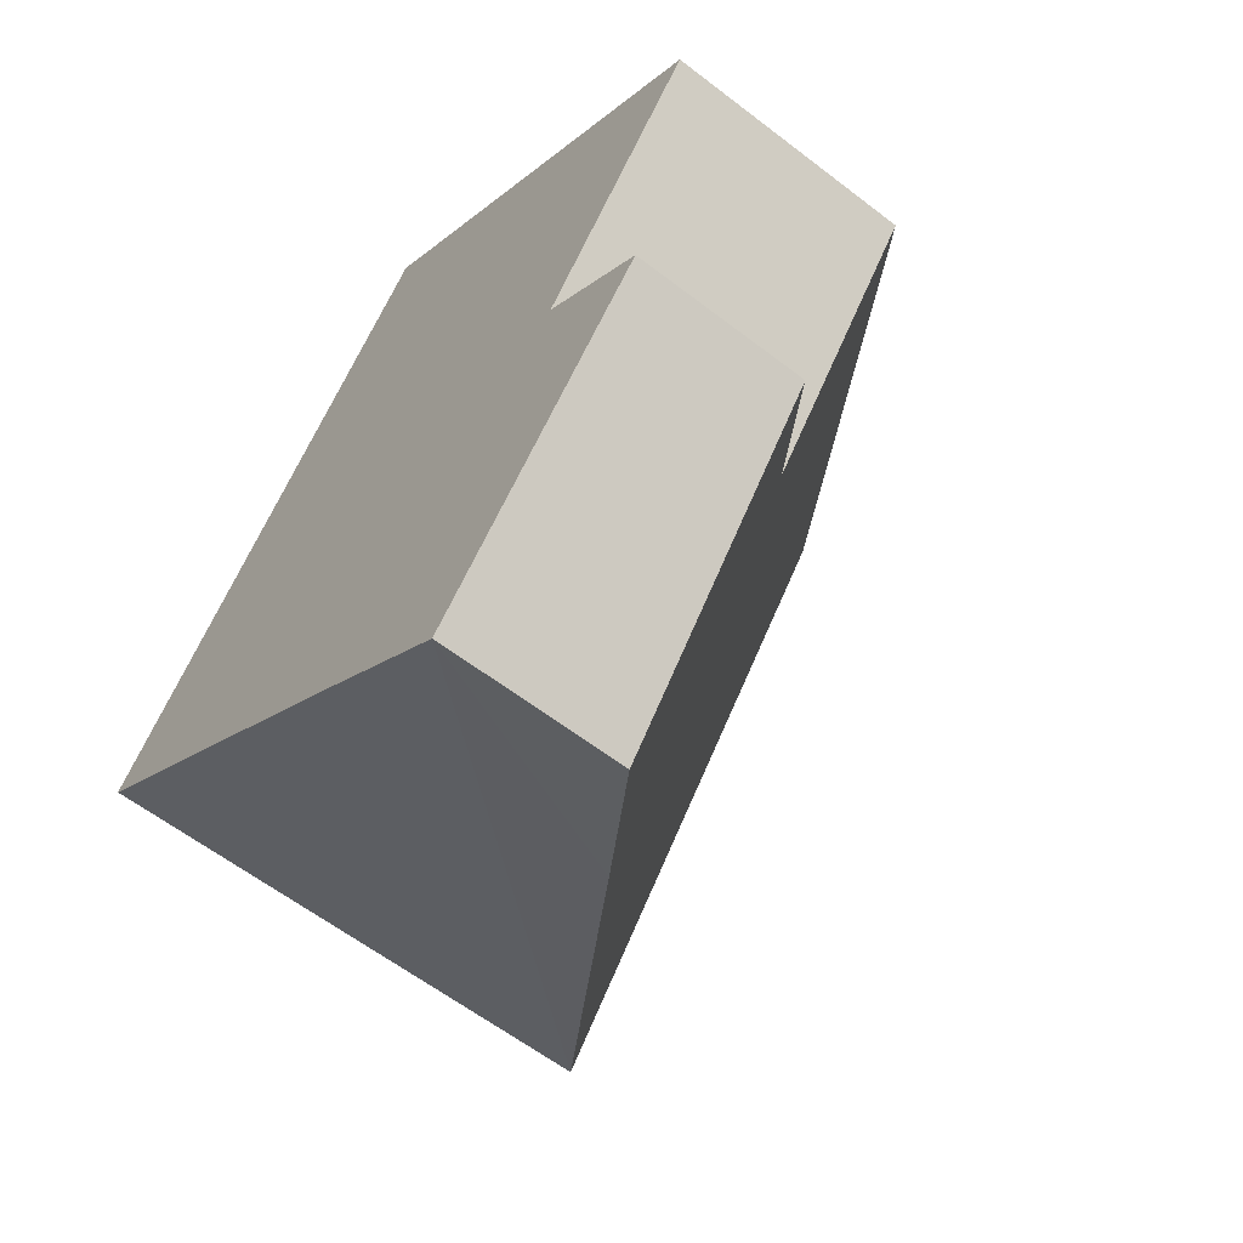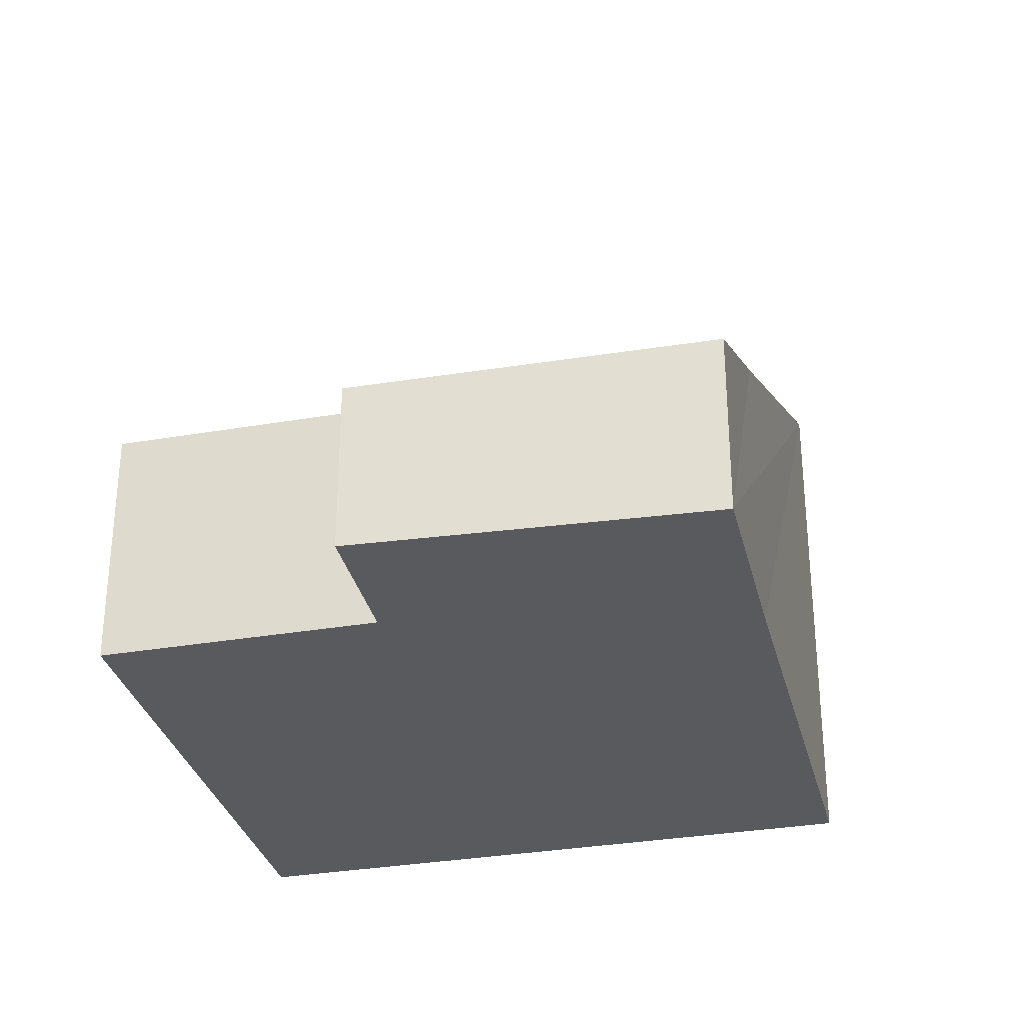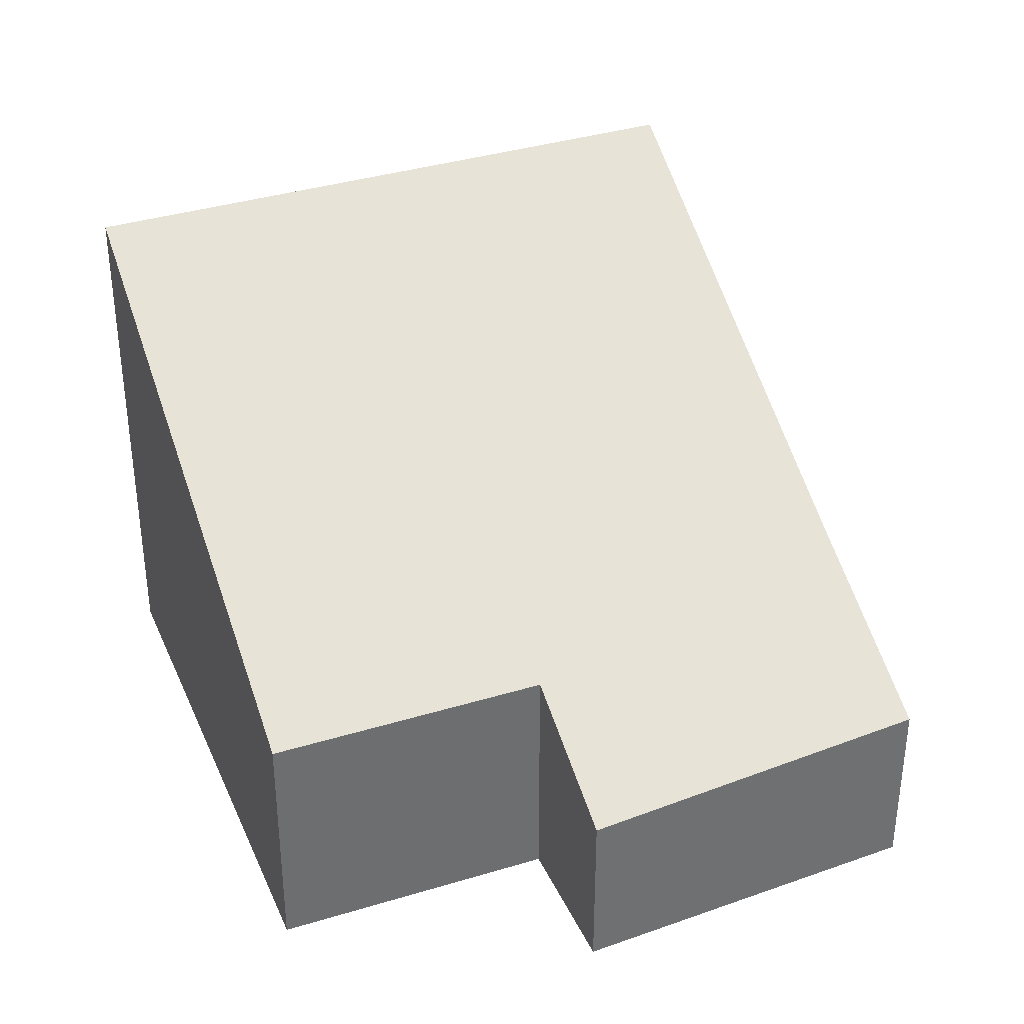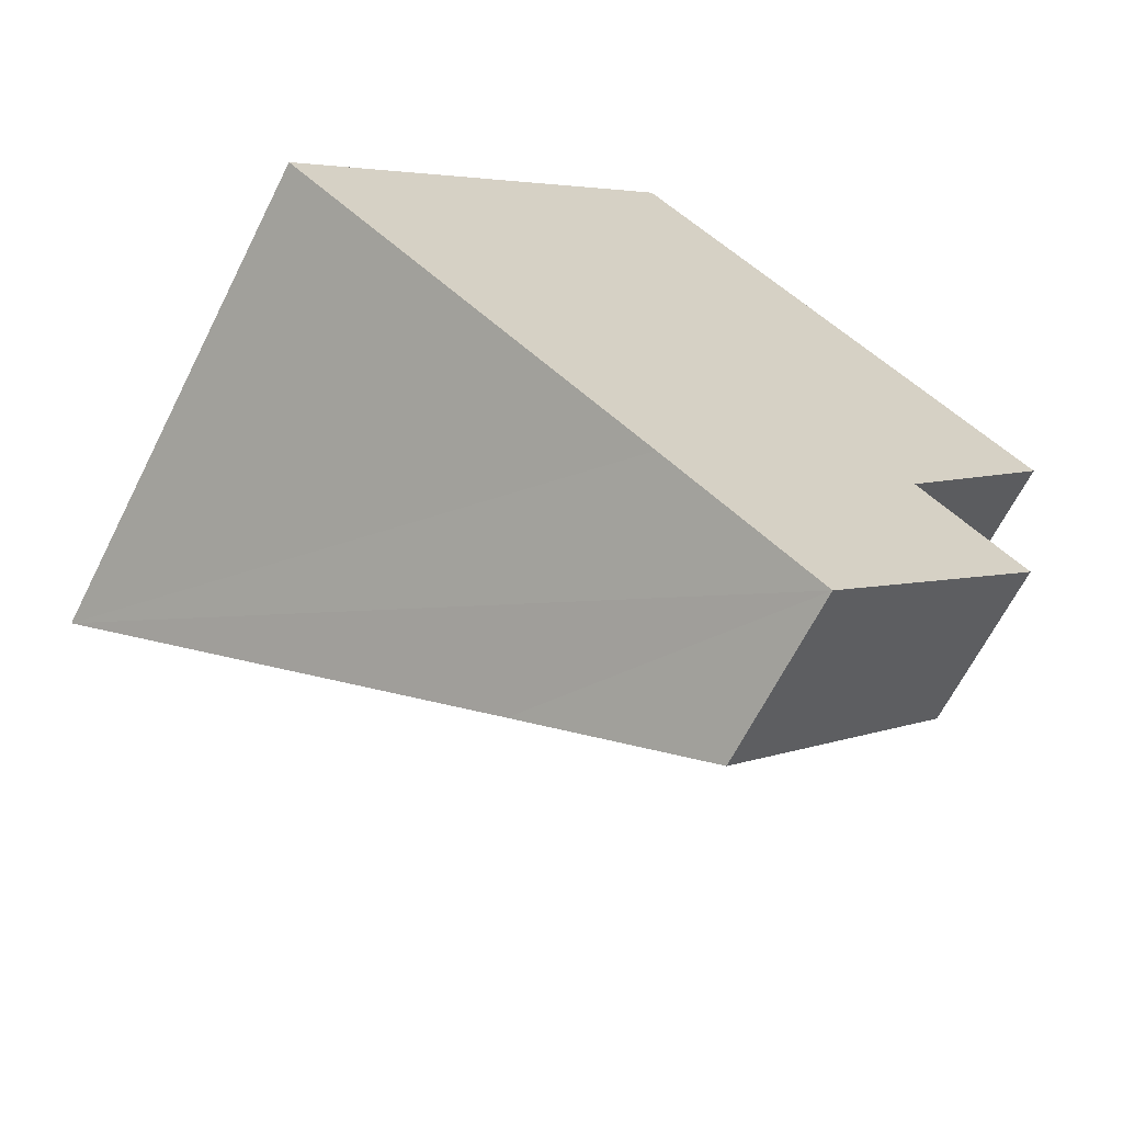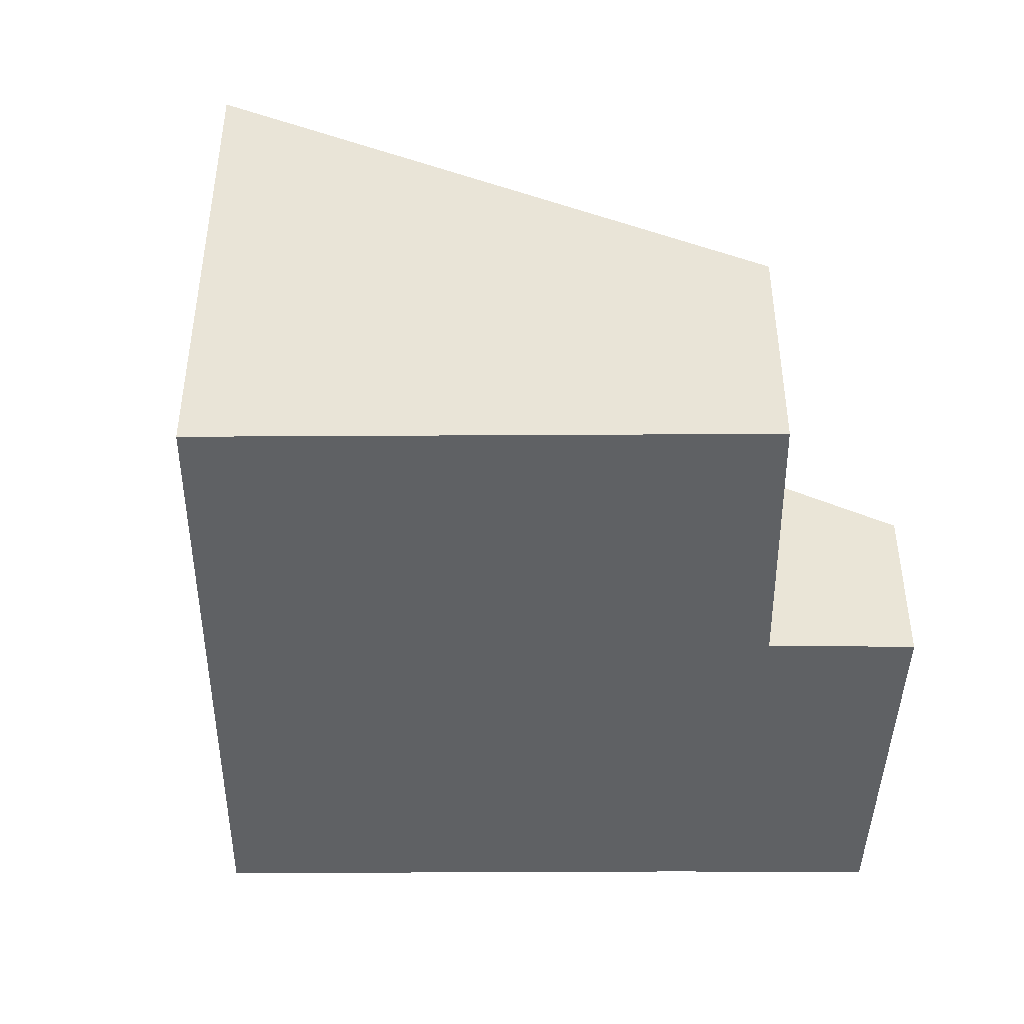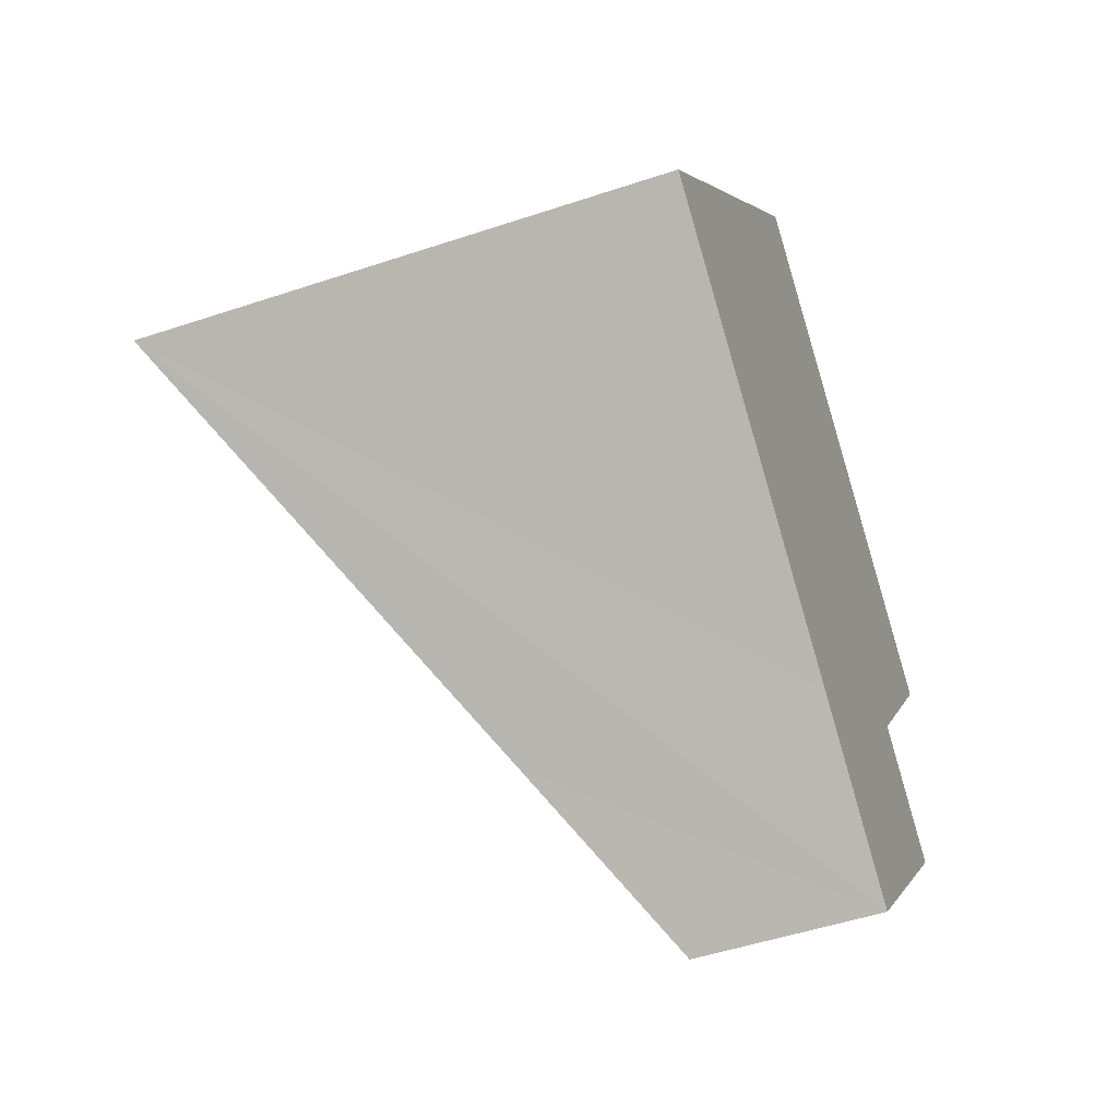
<metadata>
{"format":"obj","ext":"obj","renderer":"f3d","projection":"perspective","resolution":1024,"background":"white","views":[{"elev":-59.8,"azim":51.6,"up":"+Z"},{"elev":-31.8,"azim":142.1,"up":"+Y"},{"elev":37.0,"azim":107.0,"up":"+Y"},{"elev":-65.3,"azim":-26.7,"up":"+Z"},{"elev":-46.4,"azim":38.8,"up":"+Y"},{"elev":-49.6,"azim":-69.7,"up":"+Z"}]}
</metadata>
<code>
v  3.142 4.214 3.961
v  2.951 2.279 -2.341
v  0 4.214 2.58e-16
v  4.201 1.452 -3.355
v  5.217 1.949 -0.518
v  6.596 1.949 1.221
v  6.094 1.366 -1.239
v  4.201 2.054e-16 -3.355
v  6.094 7.587e-17 -1.239
v  6.596 -7.476e-17 1.221
v  5.217 3.172e-17 -0.518
v  2.951 1.433e-16 -2.341
v  0 0 0
v  3.142 -2.425e-16 3.961
g defaultobject
f 1 2 3
f 2 1 4
f 4 1 5
f 5 1 6
f 7 4 5
f 7 8 4
f 8 7 9
f 10 5 6
f 5 10 11
f 8 2 4
f 2 8 3
f 3 8 12
f 3 12 13
f 13 1 3
f 1 13 14
f 14 6 1
f 6 14 10
f 11 7 5
f 7 11 9
f 9 12 8
f 12 9 13
f 13 9 11
f 13 11 14
f 14 11 10

</code>
